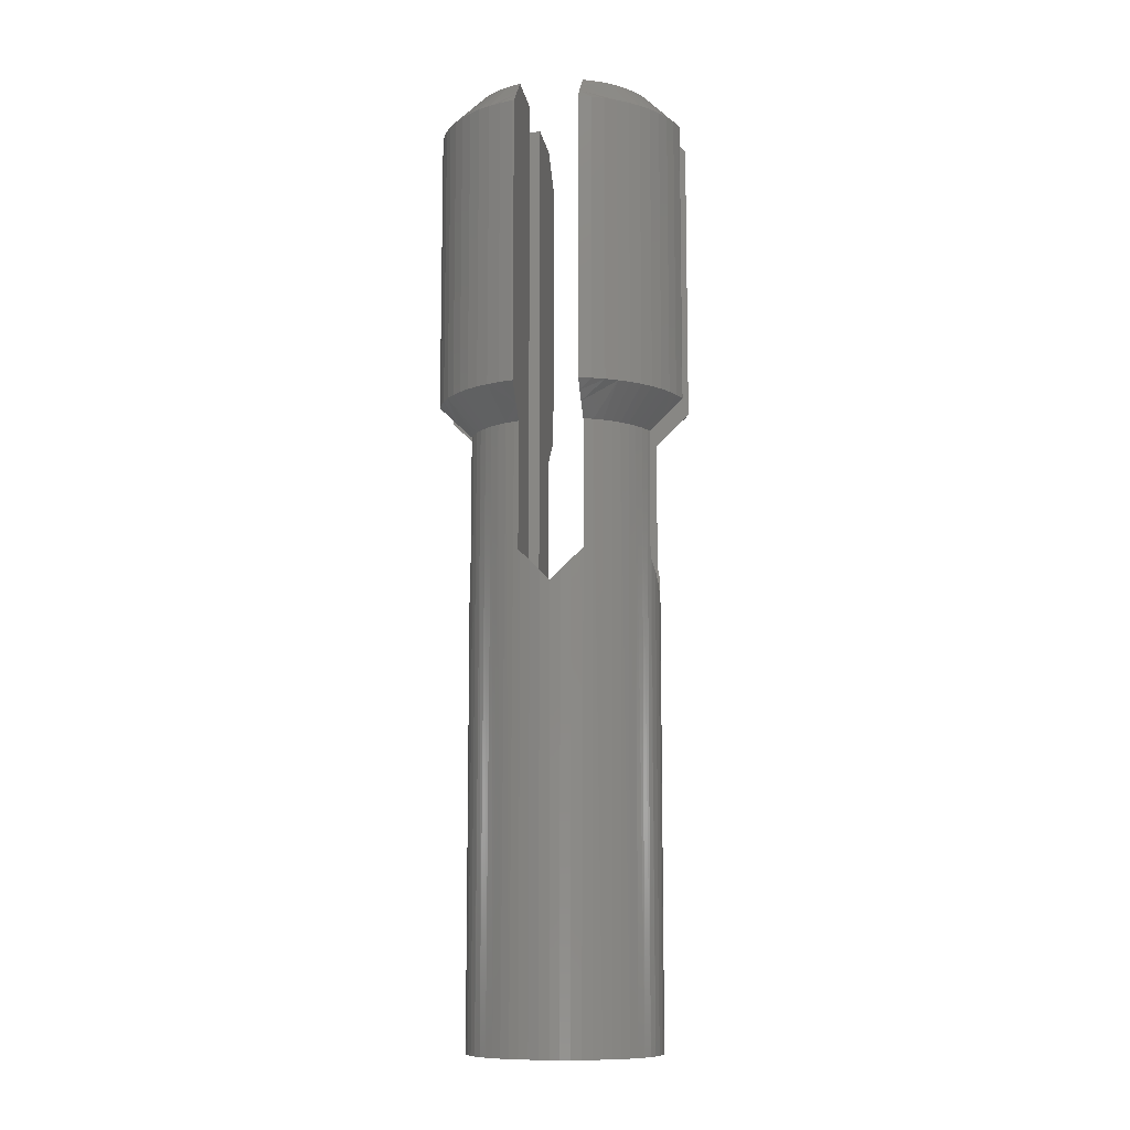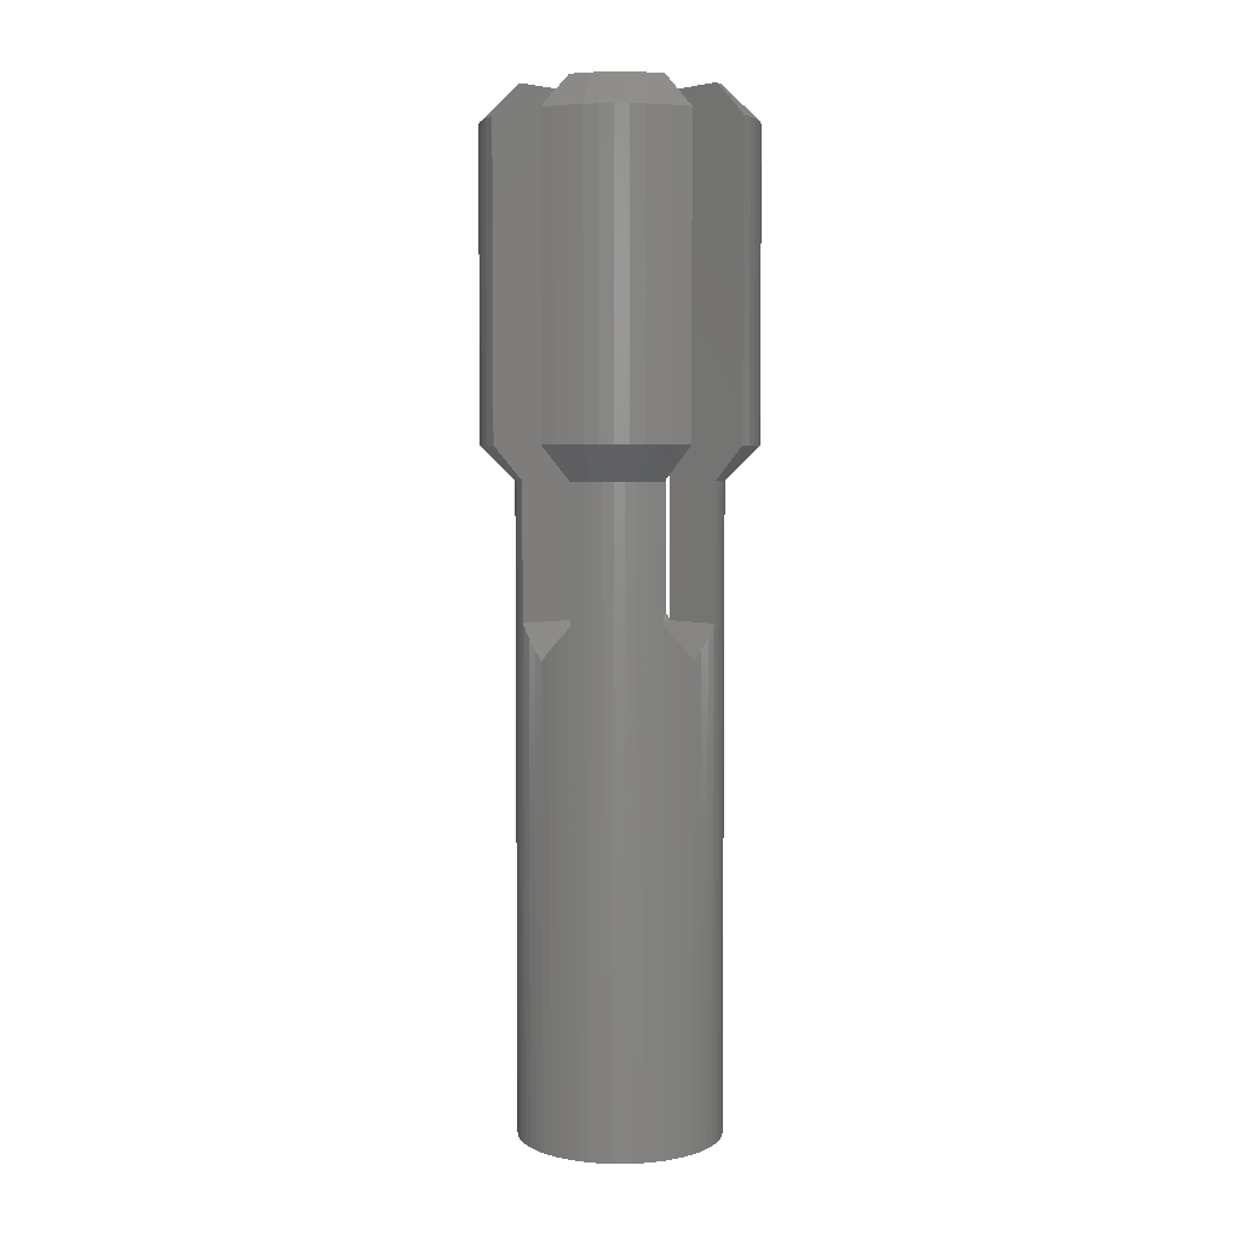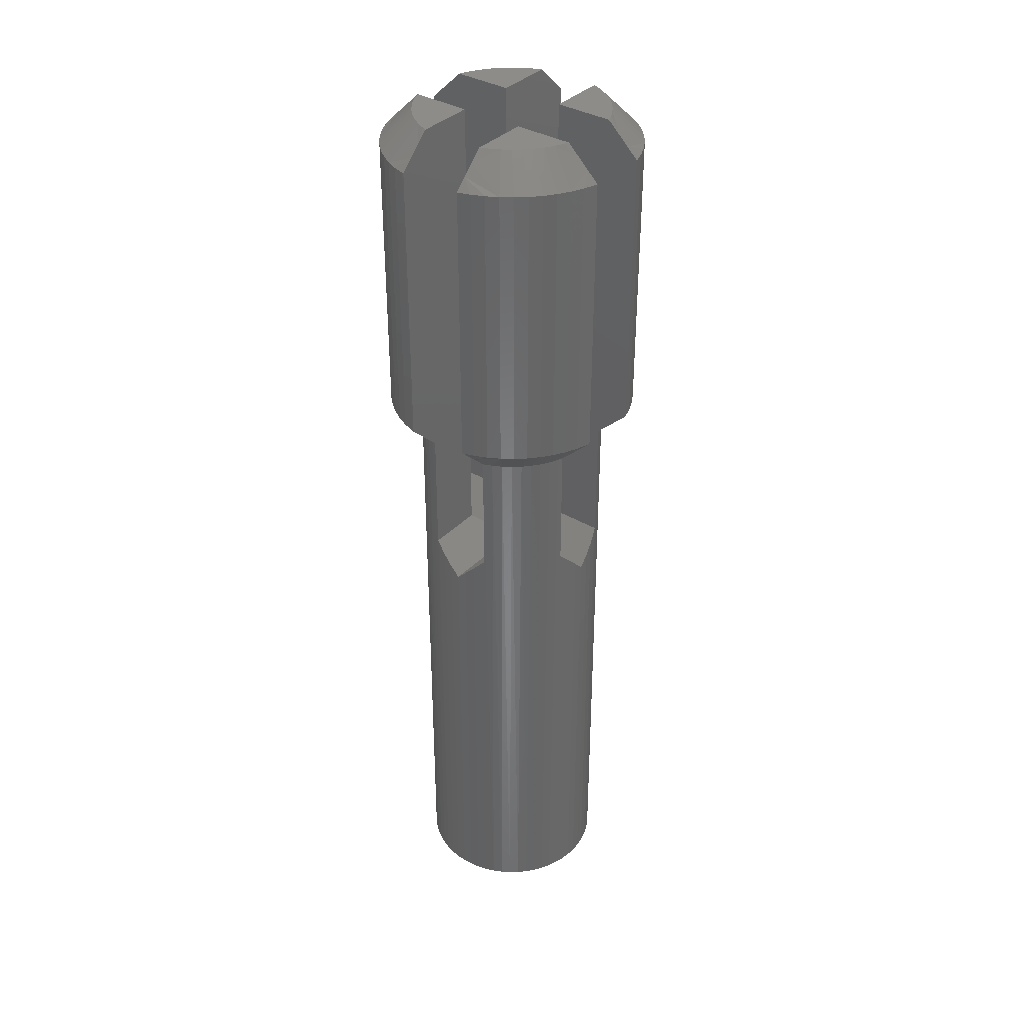
<metadata>
{"format":"stl","ext":"stl","renderer":"f3d","projection":"perspective","resolution":1024,"background":"white","views":[{"elev":-10.5,"azim":98.8,"up":"+Z"},{"elev":4.3,"azim":136.7,"up":"+Z"},{"elev":36.3,"azim":-52.4,"up":"+Z"}]}
</metadata>
<code>
# stl→obj: 337 verts, 670 faces
v -1.386 0.5746 9.5
v -1.414 0.5 9.5
v -1.517 0.5 9.597
v -1.64 0.5 9.714
v -1.78 0.5 9.848
v -1.861 0.7336 10
v -1.916 0.5 9.98
v -1.936 0.5 10
v -1.927 0.535 10
v -1.774 0.9241 10
v -1.667 1.104 10
v -1.543 1.273 10
v -1.236 0.8502 9.5
v -1.401 1.427 10
v -1.244 1.566 10
v -1.032 1.089 9.5
v -1.074 1.687 10
v -0.8917 1.79 10
v -0.5 1.78 9.848
v -0.6997 1.874 10
v -0.5 1.936 10
v -0.5 1.916 9.98
v -0.5 1.64 9.714
v -0.6451 1.354 9.5
v -0.5 1.517 9.597
v -0.5 1.414 9.5
v -0.7831 1.279 9.5
v -0.9126 1.19 9.5
v -1.14 0.9747 9.5
v -1.318 0.7163 9.5
v -1.874 -0.6997 10
v -1.936 -0.5 10
v -1.916 -0.5 9.98
v -1.78 -0.5 9.848
v -1.64 -0.5 9.714
v -1.79 -0.8917 10
v -1.517 -0.5 9.597
v -1.414 -0.5 9.5
v -1.354 -0.6451 9.5
v -1.279 -0.7831 9.5
v -1.19 -0.9126 9.5
v -1.687 -1.074 10
v -1.089 -1.032 9.5
v -0.9747 -1.14 9.5
v -1.427 -1.401 10
v -0.8502 -1.236 9.5
v -0.7163 -1.318 9.5
v -1.104 -1.667 10
v -0.5746 -1.386 9.5
v -0.5 -1.414 9.5
v -0.5 -1.517 9.597
v -0.5 -1.64 9.714
v -0.5 -1.78 9.848
v -0.7336 -1.861 10
v -0.5 -1.916 9.98
v -0.5 -1.936 10
v -0.535 -1.927 10
v -0.9241 -1.774 10
v -1.273 -1.543 10
v -1.566 -1.244 10
v 0.6997 -1.874 10
v 0.5 -1.936 10
v 0.5 -1.916 9.98
v 0.5 -1.78 9.848
v 0.5 -1.64 9.714
v 0.8917 -1.79 10
v 0.5 -1.517 9.597
v 0.5 -1.414 9.5
v 0.6451 -1.354 9.5
v 0.7831 -1.279 9.5
v 0.9126 -1.19 9.5
v 1.074 -1.687 10
v 1.032 -1.089 9.5
v 1.14 -0.9747 9.5
v 1.401 -1.427 10
v 1.236 -0.8502 9.5
v 1.318 -0.7163 9.5
v 1.667 -1.104 10
v 1.386 -0.5746 9.5
v 1.414 -0.5 9.5
v 1.517 -0.5 9.597
v 1.64 -0.5 9.714
v 1.78 -0.5 9.848
v 1.861 -0.7336 10
v 1.916 -0.5 9.98
v 1.936 -0.5 10
v 1.927 -0.535 10
v 1.774 -0.9241 10
v 1.543 -1.273 10
v 1.244 -1.566 10
v 1.874 0.6997 10
v 1.936 0.5 10
v 1.916 0.5 9.98
v 1.78 0.5 9.848
v 1.64 0.5 9.714
v 1.79 0.8917 10
v 1.517 0.5 9.597
v 1.414 0.5 9.5
v 1.354 0.6451 9.5
v 1.279 0.7831 9.5
v 1.19 0.9126 9.5
v 1.687 1.074 10
v 1.089 1.032 9.5
v 0.9747 1.14 9.5
v 1.427 1.401 10
v 0.8502 1.236 9.5
v 0.7163 1.318 9.5
v 1.104 1.667 10
v 0.5746 1.386 9.5
v 0.5 1.414 9.5
v 0.5 1.517 9.597
v 0.5 1.64 9.714
v 0.5 1.78 9.848
v 0.7336 1.861 10
v 0.5 1.916 9.98
v 0.5 1.936 10
v 0.535 1.927 10
v 0.9241 1.774 10
v 1.273 1.543 10
v 1.566 1.244 10
v -0.5 0.5 15
v -0.5 1.414 15
v -0.6451 1.354 15
v -0.7831 1.279 15
v -0.9125 1.19 15
v -1.032 1.089 15
v -1.14 0.9747 15
v -1.236 0.8502 15
v -1.318 0.7164 15
v -1.386 0.5747 15
v -1.414 0.5 15
v -0.5 -0.5 15
v -1.414 -0.5 15
v -1.354 -0.6451 15
v -1.279 -0.7831 15
v -1.19 -0.9125 15
v -1.089 -1.032 15
v -0.9747 -1.14 15
v -0.8502 -1.236 15
v -0.7164 -1.318 15
v -0.5747 -1.386 15
v -0.5 -1.414 15
v 0.5 -0.5 15
v 0.5 -1.414 15
v 0.6451 -1.354 15
v 0.7831 -1.279 15
v 0.9125 -1.19 15
v 1.032 -1.089 15
v 1.14 -0.9747 15
v 1.236 -0.8502 15
v 1.318 -0.7164 15
v 1.386 -0.5747 15
v 1.414 -0.5 15
v 0.5 0.5 15
v 1.414 0.5 15
v 1.354 0.6451 15
v 1.279 0.7831 15
v 1.19 0.9125 15
v 1.089 1.032 15
v 0.9747 1.14 15
v 0.8502 1.236 15
v 0.7164 1.318 15
v 0.5747 1.386 15
v 0.5 1.414 15
v -1.936 0.5 14.5
v -1.927 0.535 14.5
v -1.861 0.7336 14.5
v -1.774 0.9241 14.5
v -1.667 1.104 14.5
v -1.543 1.273 14.5
v -1.401 1.427 14.5
v -1.244 1.566 14.5
v -1.074 1.687 14.5
v -0.8917 1.79 14.5
v -0.6997 1.874 14.5
v -0.5 1.936 14.5
v -0.5 -1.936 14.5
v -0.535 -1.927 14.5
v -0.7336 -1.861 14.5
v -0.9241 -1.774 14.5
v -1.104 -1.667 14.5
v -1.273 -1.543 14.5
v -1.427 -1.401 14.5
v -1.566 -1.244 14.5
v -1.687 -1.074 14.5
v -1.79 -0.8917 14.5
v -1.874 -0.6997 14.5
v -1.936 -0.5 14.5
v 1.936 -0.5 14.5
v 1.927 -0.535 14.5
v 1.861 -0.7336 14.5
v 1.774 -0.9241 14.5
v 1.667 -1.104 14.5
v 1.543 -1.273 14.5
v 1.401 -1.427 14.5
v 1.244 -1.566 14.5
v 1.074 -1.687 14.5
v 0.8917 -1.79 14.5
v 0.6997 -1.874 14.5
v 0.5 -1.936 14.5
v 0.5 1.936 14.5
v 0.535 1.927 14.5
v 0.7336 1.861 14.5
v 0.9241 1.774 14.5
v 1.104 1.667 14.5
v 1.273 1.543 14.5
v 1.427 1.401 14.5
v 1.566 1.244 14.5
v 1.687 1.074 14.5
v 1.79 0.8917 14.5
v 1.874 0.6997 14.5
v 1.936 0.5 14.5
v 0.5 -1.414 7.5
v 0.6101 -1.37 0
v 0.4635 -1.427 7.464
v 0.3119 -1.467 7.312
v 0.4635 -1.427 0
v 0.1568 -1.492 7.157
v -2.121e-16 -1.5 7
v 0.1568 -1.492 0
v -0.1568 -1.492 7.157
v -0.3119 -1.467 7.312
v -0.3119 -1.467 0
v -0.4635 -1.427 7.464
v -0.5 -1.414 7.5
v -0.4635 -1.427 0
v -0.8817 -1.214 0
v -1.115 -1.004 0
v -1.299 -0.75 0
v -1.414 -0.5 7.5
v -1.37 -0.6101 0
v -1.427 -0.4635 7.464
v -1.467 -0.3119 7.312
v -1.427 -0.4635 0
v -1.492 -0.1568 7.157
v -1.5 1.167e-16 7
v -1.492 -0.1568 0
v -1.492 0.1568 7.157
v -1.467 0.3119 7.312
v -1.467 0.3119 0
v -1.427 0.4635 7.464
v -1.414 0.5 7.5
v -1.427 0.4635 0
v -1.214 0.8817 0
v -1.004 1.115 0
v -0.75 1.299 0
v -0.5 1.414 7.5
v -0.6101 1.37 0
v -0.4635 1.427 7.464
v -0.3119 1.467 7.312
v -0.4635 1.427 0
v -0.1568 1.492 7.157
v 1.509e-16 1.5 7
v -0.1568 1.492 0
v 0.1568 1.492 7.157
v 0.3119 1.467 7.312
v 0.3119 1.467 0
v 0.4635 1.427 7.464
v 0.5 1.414 7.5
v 0.4635 1.427 0
v 0.8817 1.214 0
v 1.115 1.004 0
v 1.299 0.75 0
v 1.414 0.5 7.5
v 1.37 0.6101 0
v 1.427 0.4635 7.464
v 1.467 0.3119 7.312
v 1.427 0.4635 0
v 1.492 0.1568 7.157
v 1.5 -1.335e-16 7
v 1.492 0.1568 0
v 1.5 0 0
v 1.214 0.8817 0
v 1.004 1.115 0
v 0.75 1.299 0
v 0.6101 1.37 0
v 0.1568 1.492 0
v 4.249e-16 1.5 0
v -0.3119 1.467 0
v -0.8817 1.214 0
v -1.115 1.004 0
v -1.299 0.75 0
v -1.37 0.6101 0
v -1.492 0.1568 0
v -1.5 -8.155e-16 0
v -1.467 -0.3119 0
v -1.214 -0.8817 0
v -1.004 -1.115 0
v -0.75 -1.299 0
v -0.6101 -1.37 0
v -0.1568 -1.492 0
v -2.755e-16 -1.5 0
v 0.3119 -1.467 0
v 0.75 -1.299 0
v 0.8817 -1.214 0
v 1.004 -1.115 0
v 1.115 -1.004 0
v 1.214 -0.8817 0
v 1.299 -0.75 0
v 1.37 -0.6101 0
v 1.427 -0.4635 0
v 1.467 -0.3119 0
v 1.467 -0.3119 7.312
v 1.492 -0.1568 0
v 1.492 -0.1568 7.157
v 1.427 -0.4635 7.464
v 1.414 -0.5 7.5
v 1.467 0.3119 0
v -0.5 0.5 7.5
v -0.5 1.431 14.98
v -0.5 1.758 14.67
v -0.5 1.595 14.83
v 0.5 1.431 14.98
v 0.5 0.5 7.5
v 0.5 1.595 14.83
v 0.5 1.758 14.67
v 1.431 0.5 14.98
v 1.758 0.5 14.67
v 1.595 0.5 14.83
v 1.431 -0.5 14.98
v 0.5 -0.5 7.5
v 1.595 -0.5 14.83
v 1.758 -0.5 14.67
v 0.5 -1.431 14.98
v 0.5 -1.758 14.67
v 0.5 -1.595 14.83
v -0.5 -1.431 14.98
v -0.5 -0.5 7.5
v -0.5 -1.595 14.83
v -0.5 -1.758 14.67
v -1.431 -0.5 14.98
v -1.758 -0.5 14.67
v -1.595 -0.5 14.83
v -1.431 0.5 14.98
v -1.595 0.5 14.83
v -1.758 0.5 14.67
v -6.245e-17 -2.776e-17 7
f 1 2 3
f 4 5 6
f 7 8 9
f 6 10 4
f 11 12 13
f 14 15 16
f 17 18 19
f 20 21 22
f 19 23 24
f 25 26 24
f 27 28 17
f 16 29 14
f 13 30 11
f 1 3 30
f 4 10 30
f 16 15 28
f 20 22 19
f 25 24 23
f 11 30 10
f 28 15 17
f 5 7 6
f 12 14 29
f 24 27 19
f 7 9 6
f 19 18 20
f 4 30 3
f 29 13 12
f 19 27 17
f 31 32 33
f 34 35 36
f 37 38 39
f 40 41 42
f 43 44 45
f 46 47 48
f 49 50 51
f 52 53 54
f 55 56 57
f 54 58 52
f 48 59 46
f 45 60 43
f 42 36 35
f 31 33 34
f 40 42 39
f 48 47 58
f 55 57 54
f 43 60 41
f 39 42 35
f 41 60 42
f 35 37 39
f 47 49 51
f 53 55 54
f 36 31 34
f 52 58 47
f 47 51 52
f 44 46 59
f 45 44 59
f 61 62 63
f 64 65 66
f 67 68 69
f 70 71 72
f 73 74 75
f 76 77 78
f 79 80 81
f 82 83 84
f 85 86 87
f 84 88 82
f 78 89 76
f 75 90 73
f 72 66 65
f 61 63 64
f 70 72 69
f 78 77 88
f 85 87 84
f 73 90 71
f 69 72 65
f 71 90 72
f 65 67 69
f 77 79 81
f 83 85 84
f 66 61 64
f 82 88 77
f 77 81 82
f 74 76 89
f 75 74 89
f 91 92 93
f 94 95 96
f 97 98 99
f 100 101 102
f 103 104 105
f 106 107 108
f 109 110 111
f 112 113 114
f 115 116 117
f 114 118 112
f 108 119 106
f 105 120 103
f 102 96 95
f 91 93 94
f 100 102 99
f 108 107 118
f 115 117 114
f 103 120 101
f 99 102 95
f 101 120 102
f 95 97 99
f 107 109 111
f 113 115 114
f 96 91 94
f 112 118 107
f 107 111 112
f 104 106 119
f 105 104 119
f 121 122 123
f 124 125 121
f 126 127 121
f 128 129 121
f 130 131 121
f 124 121 123
f 128 121 127
f 125 126 121
f 121 129 130
f 132 133 134
f 135 136 132
f 137 138 132
f 139 140 132
f 141 142 132
f 135 132 134
f 139 132 138
f 136 137 132
f 132 140 141
f 143 144 145
f 146 147 143
f 148 149 143
f 150 151 143
f 152 153 143
f 146 143 145
f 150 143 149
f 147 148 143
f 143 151 152
f 154 155 156
f 157 158 154
f 159 160 154
f 161 162 154
f 163 164 154
f 157 154 156
f 161 154 160
f 158 159 154
f 154 162 163
f 8 165 9
f 166 167 6
f 168 169 11
f 170 171 14
f 172 173 17
f 174 175 20
f 176 21 175
f 18 17 173
f 15 14 171
f 12 11 169
f 10 6 167
f 9 165 166
f 170 14 12
f 20 175 21
f 12 169 170
f 167 168 10
f 173 174 18
f 17 15 172
f 6 9 166
f 174 20 18
f 172 15 171
f 11 10 168
f 56 177 57
f 178 179 54
f 180 181 48
f 182 183 45
f 184 185 60
f 186 187 36
f 188 32 31
f 36 42 185
f 60 45 184
f 59 48 181
f 58 54 179
f 57 177 178
f 182 45 59
f 186 36 185
f 185 42 60
f 57 178 54
f 179 180 58
f 183 184 45
f 31 36 187
f 180 48 58
f 182 59 181
f 187 188 31
f 86 189 87
f 190 191 84
f 192 193 78
f 194 195 75
f 196 197 72
f 198 199 61
f 200 62 199
f 66 72 197
f 90 75 195
f 89 78 193
f 88 84 191
f 87 189 190
f 194 75 89
f 61 199 62
f 89 193 194
f 191 192 88
f 197 198 66
f 72 90 196
f 84 87 190
f 198 61 66
f 196 90 195
f 78 88 192
f 116 201 202
f 203 204 114
f 205 206 108
f 207 208 105
f 209 210 102
f 211 212 92
f 91 96 210
f 102 120 209
f 105 119 207
f 108 118 205
f 114 117 203
f 116 202 117
f 105 208 120
f 91 210 211
f 207 119 206
f 117 202 203
f 204 205 118
f 92 91 211
f 119 108 206
f 114 204 118
f 209 120 208
f 96 102 210
f 68 213 214
f 215 216 217
f 218 219 220
f 221 222 223
f 224 225 226
f 50 49 225
f 46 44 227
f 43 41 228
f 40 39 229
f 38 230 231
f 232 233 234
f 235 236 237
f 238 239 240
f 241 242 243
f 2 1 242
f 13 29 244
f 16 28 245
f 27 24 246
f 26 247 248
f 249 250 251
f 252 253 254
f 255 256 257
f 258 259 260
f 110 109 259
f 106 104 261
f 103 101 262
f 100 99 263
f 98 264 265
f 266 267 268
f 269 270 271
f 272 271 270
f 268 265 264
f 263 273 100
f 262 274 103
f 261 275 106
f 276 260 259
f 257 277 255
f 278 254 253
f 279 251 250
f 248 246 24
f 280 245 28
f 281 244 29
f 282 283 30
f 243 240 239
f 284 285 236
f 237 286 235
f 234 231 230
f 229 287 40
f 228 288 43
f 227 289 46
f 290 226 225
f 223 291 221
f 292 220 219
f 293 217 216
f 214 294 69
f 295 296 71
f 297 298 74
f 299 300 77
f 301 302 303
f 304 272 270
f 305 303 302
f 306 307 301
f 80 79 307
f 76 74 298
f 73 71 296
f 70 69 294
f 68 214 69
f 218 220 293
f 225 49 290
f 228 41 287
f 232 234 230
f 238 240 284
f 242 1 283
f 16 245 281
f 248 247 251
f 257 256 260
f 261 104 274
f 98 265 99
f 269 271 308
f 103 274 104
f 255 277 253
f 248 24 26
f 30 283 1
f 236 285 237
f 46 289 47
f 293 216 218
f 299 77 76
f 304 270 305
f 301 307 300
f 73 296 297
f 287 41 40
f 251 247 249
f 253 277 278
f 300 307 79
f 213 215 217
f 222 224 226
f 44 43 288
f 233 235 286
f 239 241 243
f 29 16 281
f 250 252 279
f 109 107 276
f 101 100 273
f 267 269 308
f 265 263 99
f 275 276 107
f 246 280 27
f 283 243 242
f 231 229 39
f 289 290 47
f 291 292 219
f 294 295 70
f 302 304 305
f 79 77 300
f 71 70 295
f 223 222 226
f 234 233 286
f 258 260 256
f 266 268 264
f 276 259 109
f 284 236 238
f 301 303 306
f 299 76 298
f 279 252 254
f 27 280 28
f 219 221 291
f 39 38 231
f 107 106 275
f 273 262 101
f 288 227 44
f 74 73 297
f 13 244 282
f 290 49 47
f 13 282 30
f 308 268 267
f 214 213 217
f 121 21 176
f 121 19 22
f 121 25 23
f 309 247 26
f 310 122 121
f 121 311 312
f 311 121 176
f 23 19 121
f 312 310 121
f 121 22 21
f 26 121 309
f 25 121 26
f 313 154 164
f 110 259 314
f 154 112 111
f 154 115 113
f 154 201 116
f 154 315 316
f 315 154 313
f 113 112 154
f 316 201 154
f 110 314 154
f 154 116 115
f 111 110 154
f 154 92 212
f 154 94 93
f 154 97 95
f 314 264 98
f 317 155 154
f 154 318 319
f 318 154 212
f 95 94 154
f 319 317 154
f 154 93 92
f 98 154 314
f 97 154 98
f 320 143 153
f 80 307 321
f 143 82 81
f 143 85 83
f 143 189 86
f 143 322 323
f 322 143 320
f 83 82 143
f 323 189 143
f 80 321 143
f 143 86 85
f 81 80 143
f 143 62 200
f 143 64 63
f 143 67 65
f 321 213 68
f 324 144 143
f 143 325 326
f 325 143 200
f 65 64 143
f 326 324 143
f 143 63 62
f 68 143 321
f 67 143 68
f 327 132 142
f 50 225 328
f 132 52 51
f 132 55 53
f 132 177 56
f 132 329 330
f 329 132 327
f 53 52 132
f 330 177 132
f 50 328 132
f 132 56 55
f 51 50 132
f 132 32 188
f 132 34 33
f 132 37 35
f 328 230 38
f 331 133 132
f 132 332 333
f 332 132 188
f 35 34 132
f 333 331 132
f 132 33 32
f 38 132 328
f 37 132 38
f 334 121 131
f 2 242 309
f 121 4 3
f 121 7 5
f 121 165 8
f 121 335 336
f 335 121 334
f 5 4 121
f 336 165 121
f 2 309 121
f 121 8 7
f 3 2 121
f 304 271 272
f 271 268 308
f 268 273 263
f 275 274 262
f 274 275 261
f 277 257 260
f 277 254 278
f 279 248 251
f 248 245 280
f 245 244 281
f 240 243 283
f 237 285 284
f 231 234 286
f 231 287 229
f 289 227 288
f 289 226 290
f 223 292 291
f 220 217 293
f 296 295 294
f 296 298 297
f 299 301 300
f 302 271 304
f 275 273 268
f 271 277 260
f 277 248 279
f 244 245 248
f 286 237 284
f 287 289 288
f 220 292 223
f 287 298 296
f 298 271 302
f 262 273 275
f 231 248 277
f 231 286 284
f 289 287 296
f 287 271 298
f 244 231 284
f 231 271 287
f 277 271 231
f 263 265 268
f 275 260 276
f 248 280 246
f 283 284 240
f 287 288 228
f 296 294 214
f 298 302 301
f 279 254 277
f 298 301 299
f 296 220 223
f 223 289 296
f 271 260 275
f 217 220 296
f 214 217 296
f 283 282 244
f 275 268 271
f 244 248 231
f 226 289 223
f 283 244 284
f 266 264 314
f 337 270 314
f 267 266 314
f 267 314 269
f 270 269 314
f 337 314 253
f 259 258 314
f 255 253 314
f 255 314 256
f 258 256 314
f 249 247 309
f 337 253 309
f 250 249 309
f 250 309 252
f 253 252 309
f 337 309 236
f 242 241 309
f 238 236 309
f 238 309 239
f 241 239 309
f 232 230 328
f 337 236 328
f 233 232 328
f 233 328 235
f 236 235 328
f 337 328 219
f 225 224 328
f 221 219 328
f 221 328 222
f 224 222 328
f 215 213 321
f 337 219 321
f 216 215 321
f 216 321 218
f 219 218 321
f 337 321 270
f 307 306 321
f 305 270 321
f 305 321 303
f 306 303 321
f 311 176 175
f 174 173 311
f 172 171 126
f 170 169 128
f 168 167 336
f 166 165 336
f 335 334 130
f 131 130 334
f 128 127 170
f 126 125 172
f 124 123 312
f 122 310 123
f 311 175 174
f 128 169 129
f 166 336 167
f 124 312 173
f 123 310 312
f 173 172 125
f 169 168 129
f 130 129 335
f 125 124 173
f 311 173 312
f 170 127 171
f 171 127 126
f 168 336 335
f 168 335 129
f 332 188 187
f 186 185 332
f 184 183 137
f 182 181 139
f 180 179 330
f 178 177 330
f 329 327 141
f 142 141 327
f 139 138 182
f 137 136 184
f 135 134 333
f 133 331 134
f 332 187 186
f 139 181 140
f 178 330 179
f 135 333 185
f 134 331 333
f 185 184 136
f 181 180 140
f 141 140 329
f 136 135 185
f 332 185 333
f 182 138 183
f 183 138 137
f 180 330 329
f 180 329 140
f 325 200 199
f 198 197 325
f 196 195 148
f 194 193 150
f 192 191 323
f 190 189 323
f 322 320 152
f 153 152 320
f 150 149 194
f 148 147 196
f 146 145 326
f 144 324 145
f 325 199 198
f 150 193 151
f 190 323 191
f 146 326 197
f 145 324 326
f 197 196 147
f 193 192 151
f 152 151 322
f 147 146 197
f 325 197 326
f 194 149 195
f 195 149 148
f 192 323 322
f 192 322 151
f 318 212 211
f 210 209 318
f 208 207 159
f 206 205 161
f 204 203 316
f 202 201 316
f 315 313 163
f 164 163 313
f 161 160 206
f 159 158 208
f 157 156 319
f 155 317 156
f 318 211 210
f 161 205 162
f 202 316 203
f 157 319 209
f 156 317 319
f 209 208 158
f 205 204 162
f 163 162 315
f 158 157 209
f 318 209 319
f 206 160 207
f 207 160 159
f 204 316 315
f 204 315 162

</code>
